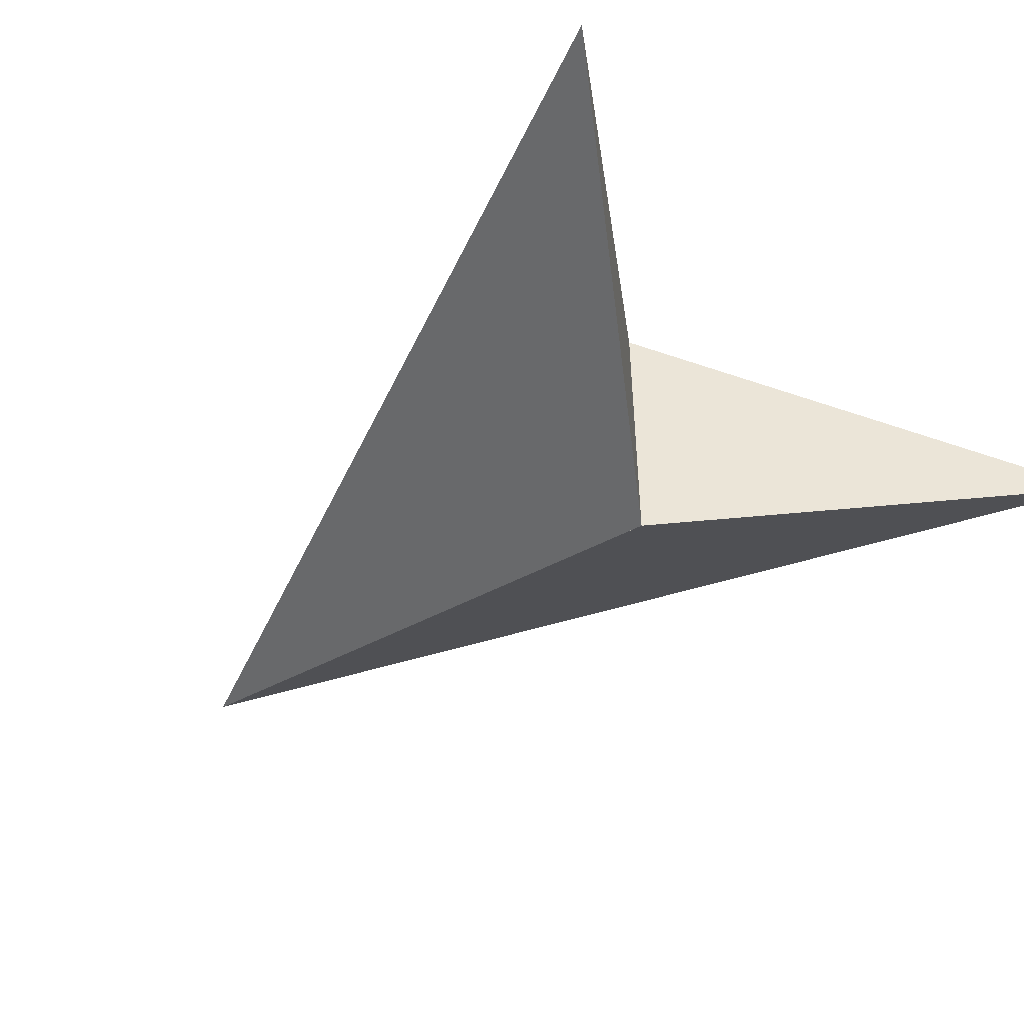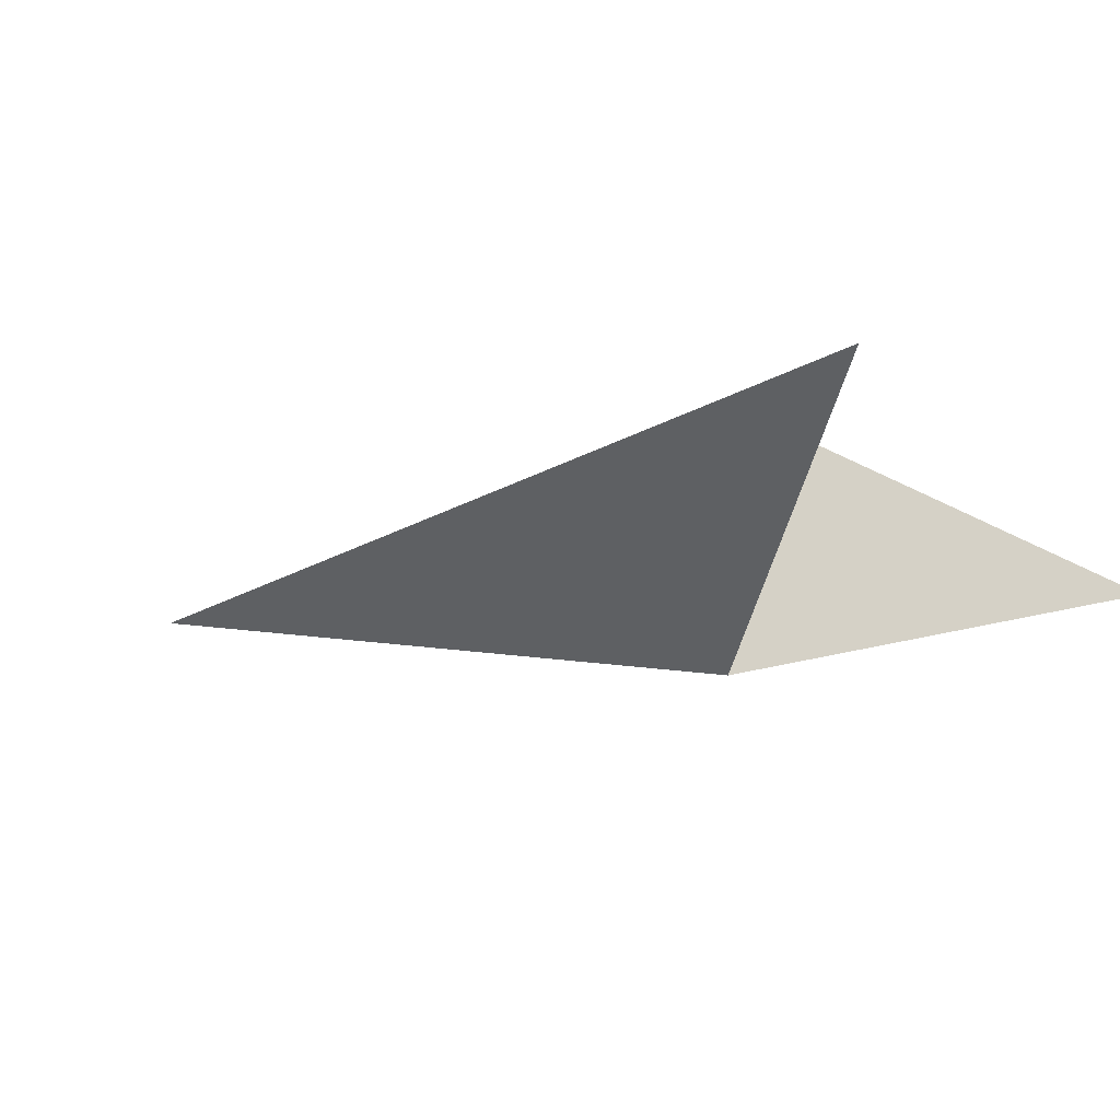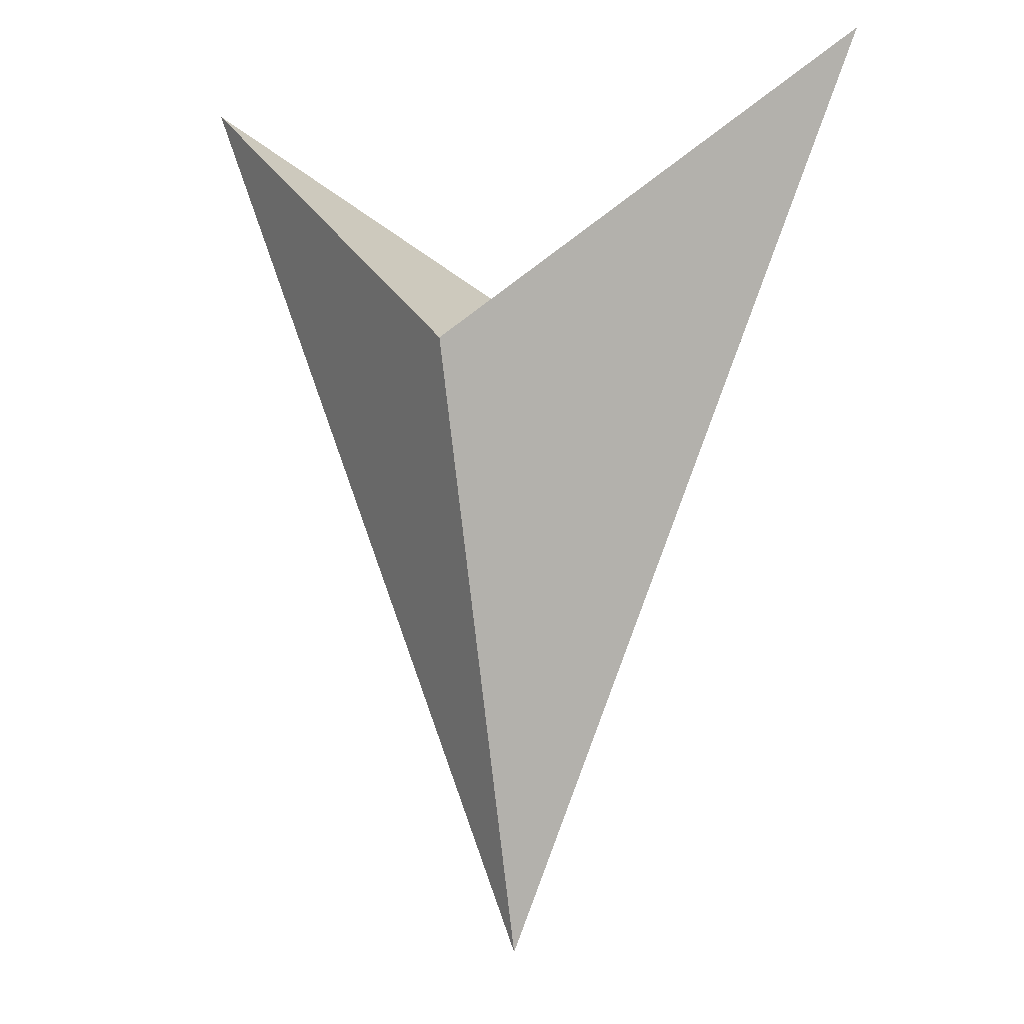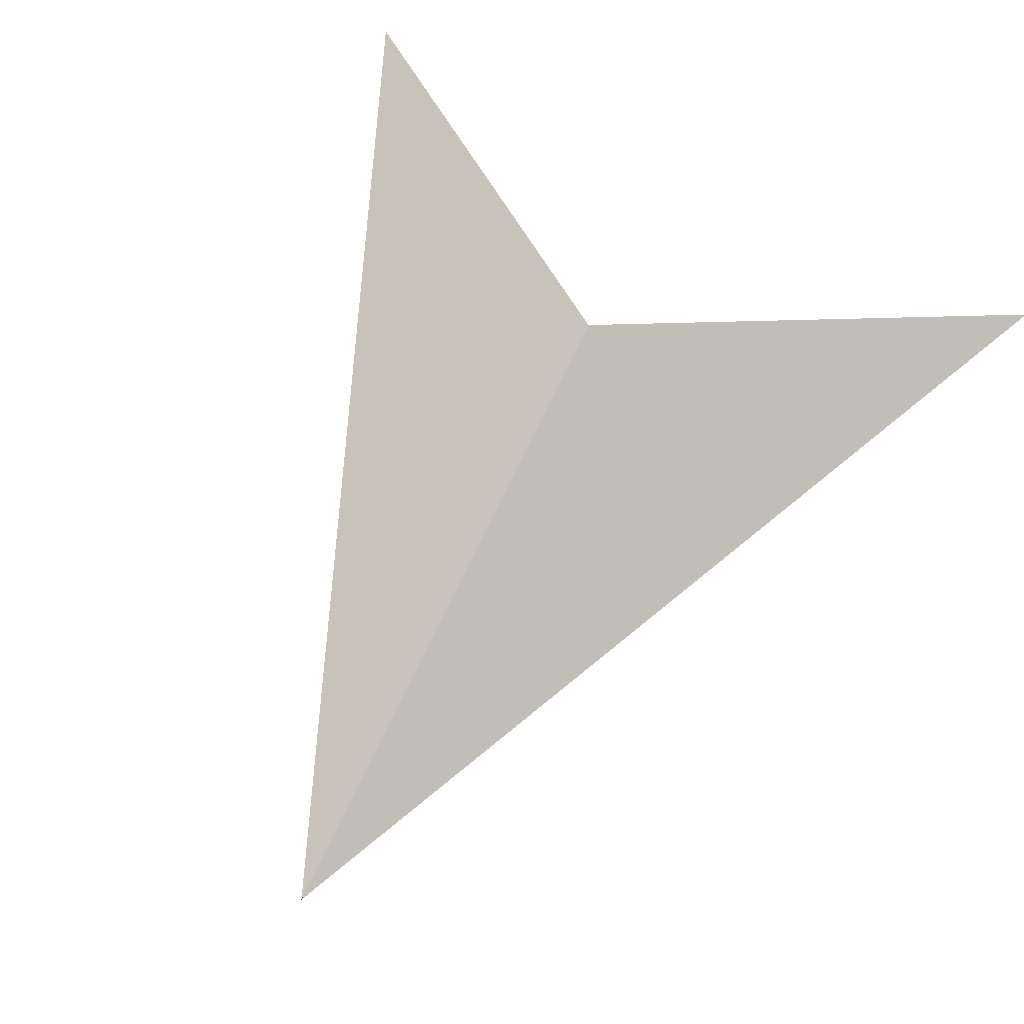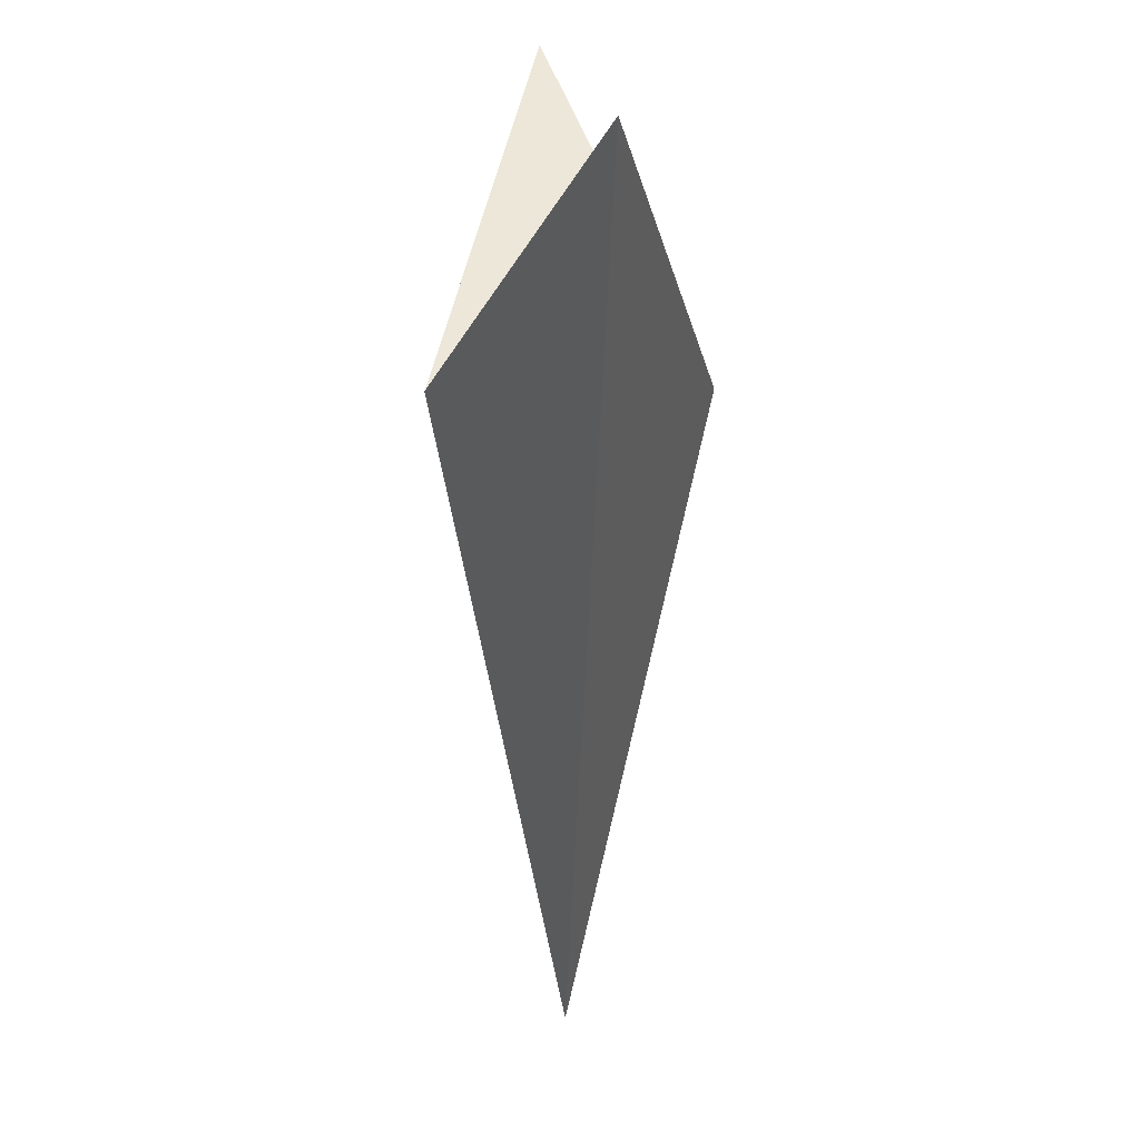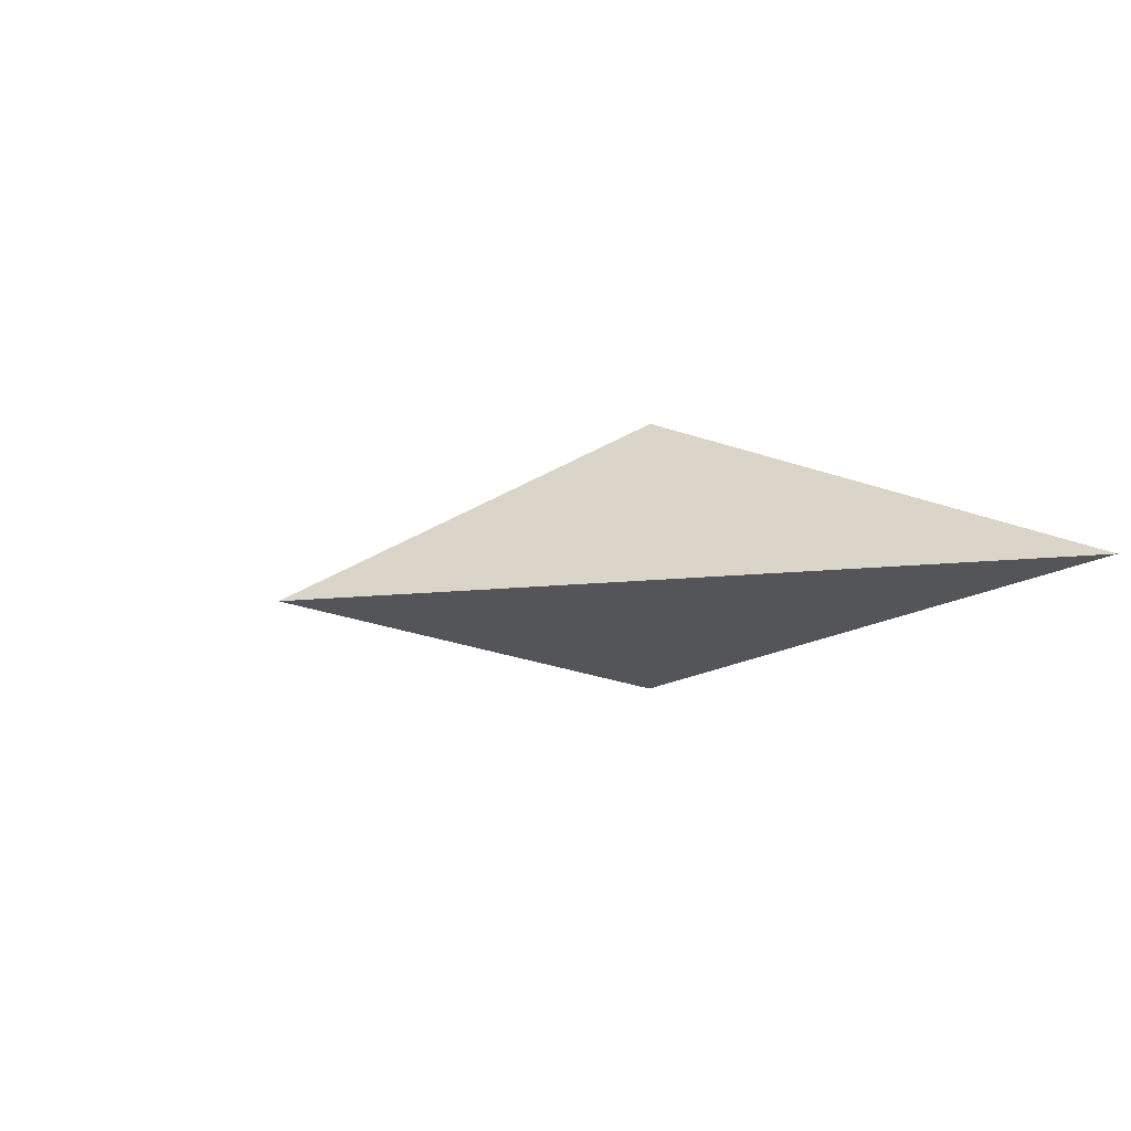
<metadata>
{"format":"obj","ext":"obj","renderer":"f3d","projection":"perspective","resolution":1024,"background":"white","views":[{"elev":-44.2,"azim":-46.4,"up":"+Y"},{"elev":-16.7,"azim":-62.3,"up":"+Y"},{"elev":-1.7,"azim":-147.0,"up":"+Z"},{"elev":68.7,"azim":-153.1,"up":"+Y"},{"elev":15.4,"azim":85.4,"up":"+Z"},{"elev":3.4,"azim":-150.3,"up":"+Y"}]}
</metadata>
<code>
o arrow_model
v 0.000303 -0.001751 -0.2352
v -5.8e-05 0.05 -0.000373
v -0.1468 2.1e-05 0.1067
v 0.000206 1e-06 0
v 0.00047 -0.05 0.000373
v 0.1472 0.001573 0.1068
f 1 2 3
f 4 3 2
f 3 4 5
f 4 6 5
f 6 4 2
f 6 5 1
f 1 3 5
f 1 5 4
f 1 4 2
f 6 2 1

</code>
